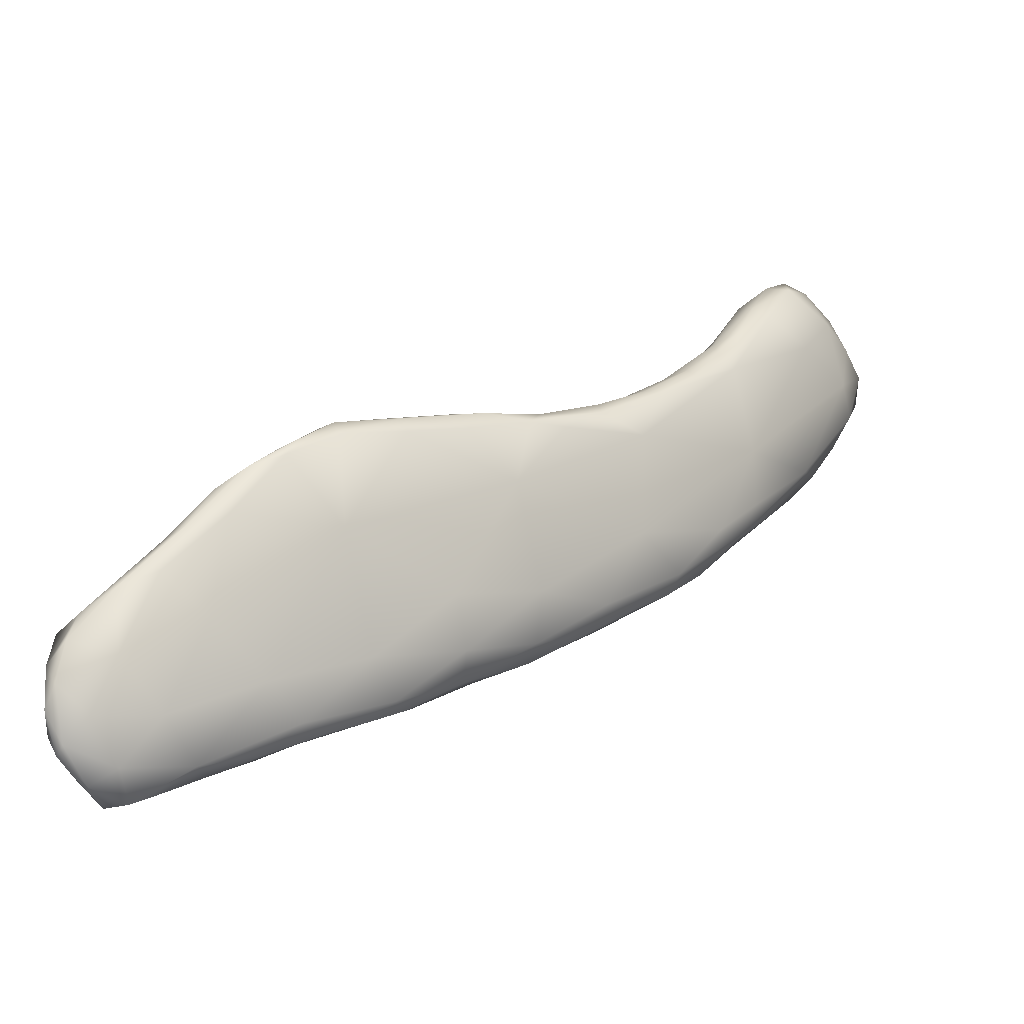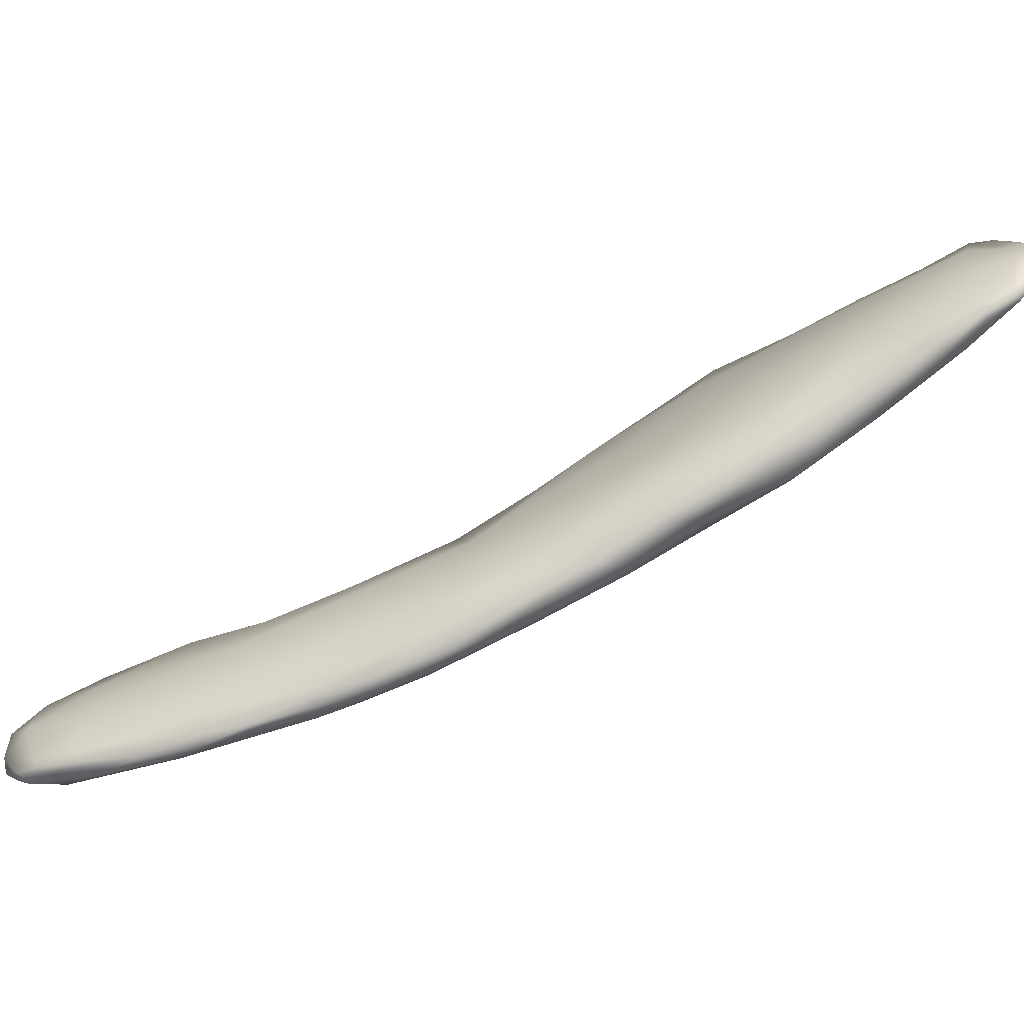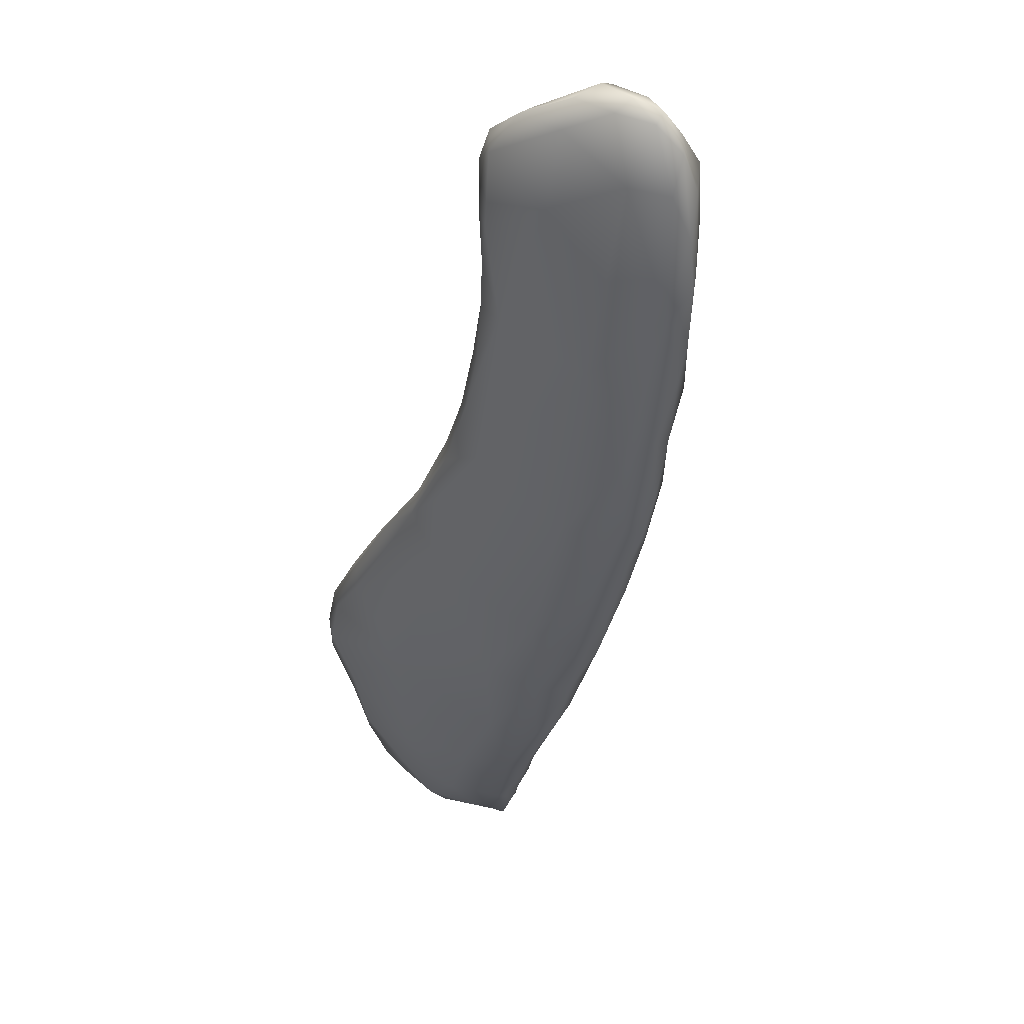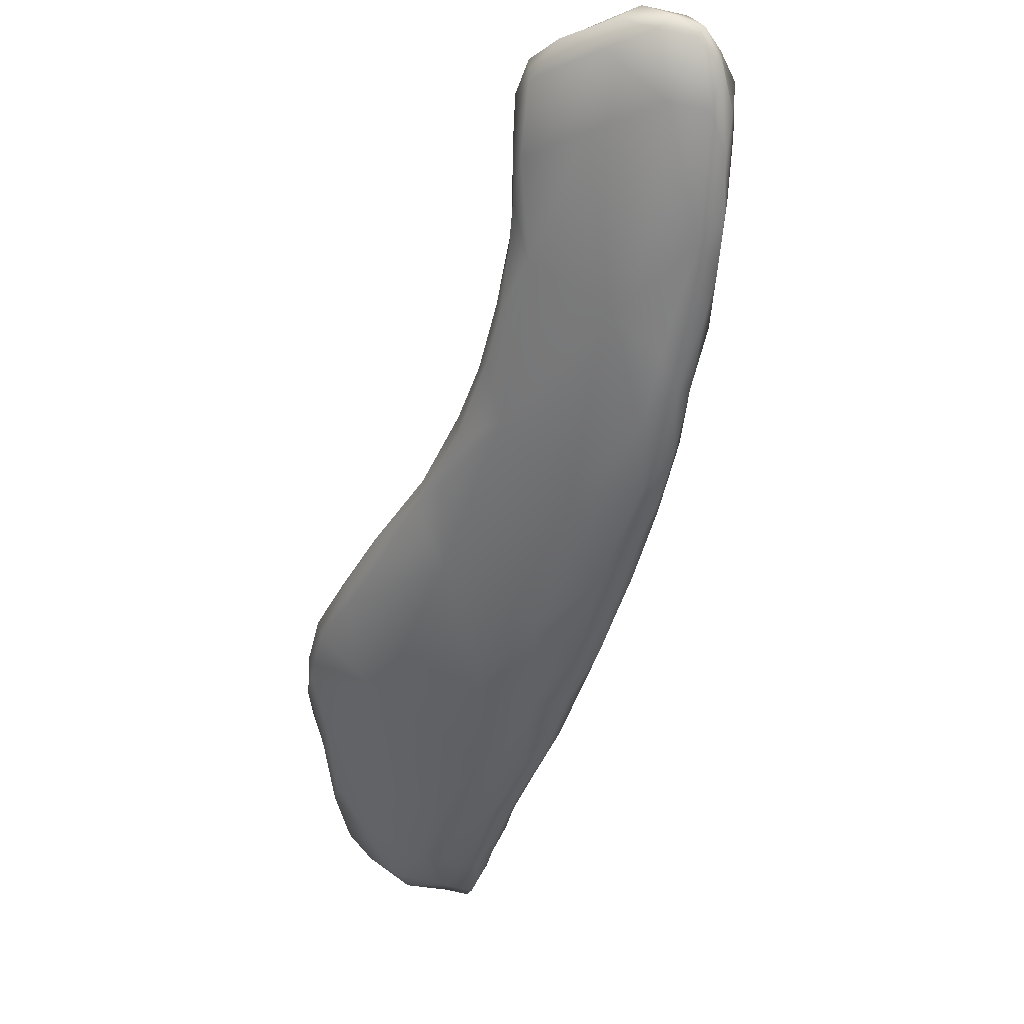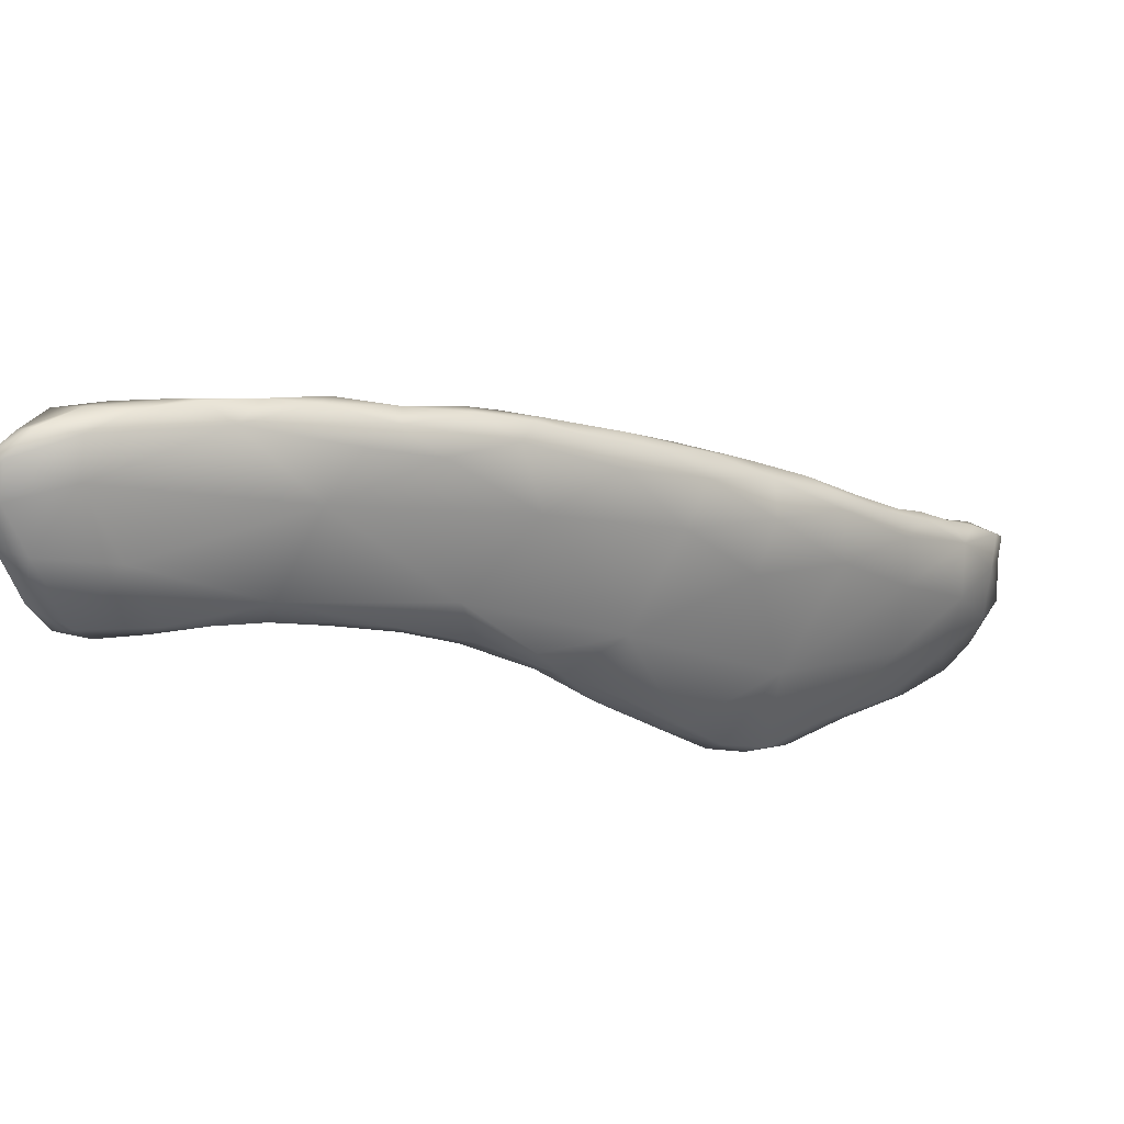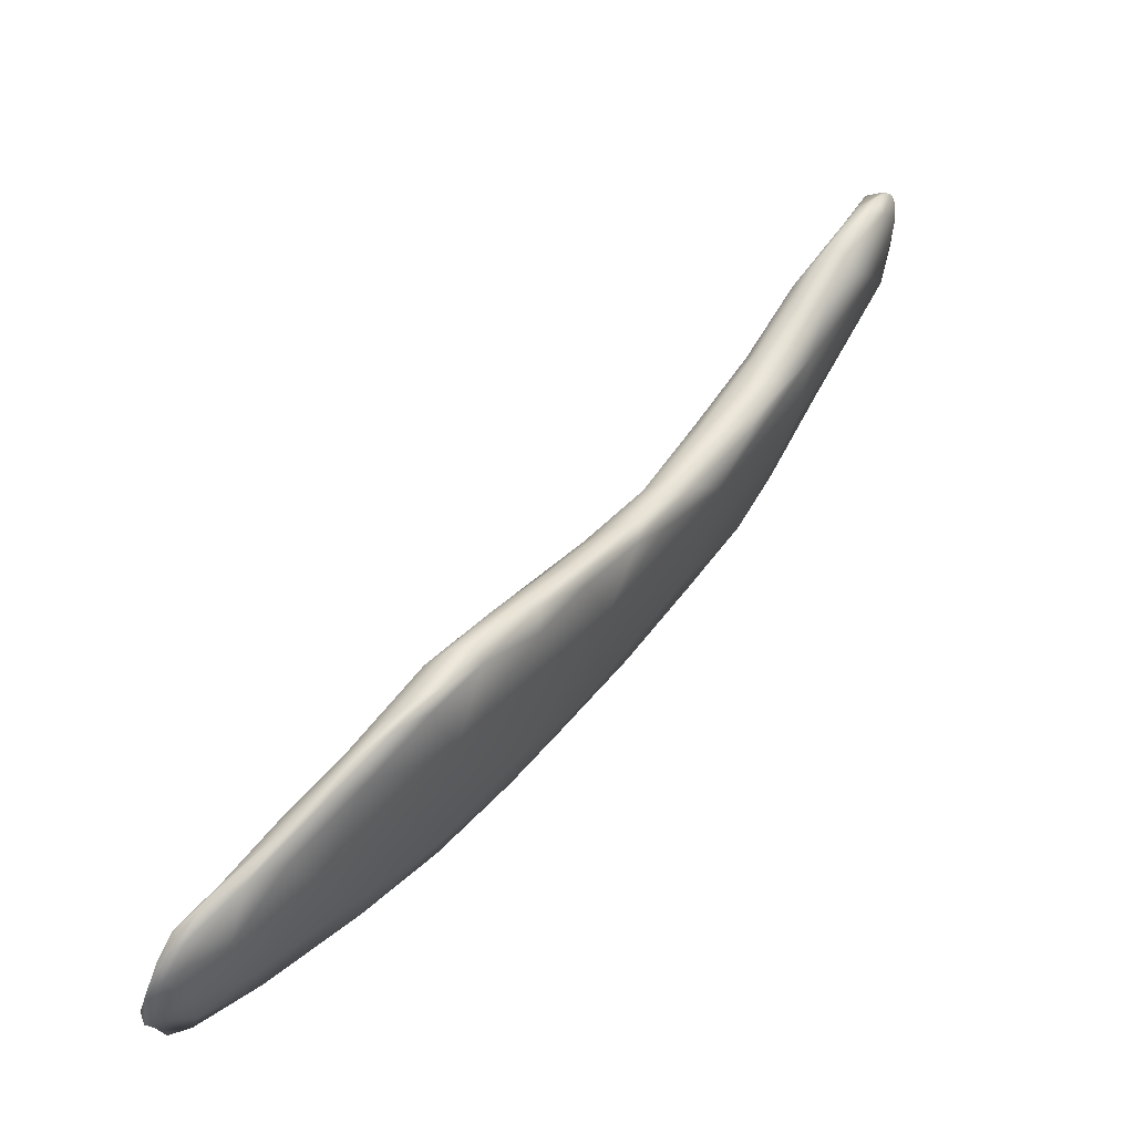
<metadata>
{"format":"obj","ext":"obj","renderer":"f3d","projection":"perspective","resolution":1024,"background":"white","views":[{"elev":-57.3,"azim":145.4,"up":"+Y"},{"elev":53.4,"azim":-69.0,"up":"+Z"},{"elev":10.0,"azim":-132.2,"up":"+Y"},{"elev":-2.7,"azim":-138.4,"up":"+Y"},{"elev":-41.1,"azim":-83.4,"up":"+Z"},{"elev":-11.7,"azim":119.2,"up":"+Y"}]}
</metadata>
<code>
o 678
v 7.242 2.931 1.149
v 7.198 2.976 1.156
v 7.245 2.958 1.154
v 7.277 2.921 1.164
v 7.274 2.842 1.172
v 7.186 2.865 1.19
v 7.296 2.863 1.181
v 7.144 2.957 1.172
v 7.13 2.993 1.178
v 7.19 2.983 1.172
v 7.311 2.726 1.227
v 7.314 2.798 1.202
v 7.308 2.877 1.2
v 7.084 2.892 1.219
v 7.083 2.976 1.198
v 7.255 2.942 1.183
v 7.11 3.01 1.203
v 7.342 2.74 1.225
v 7.342 2.774 1.231
v 7.04 2.963 1.221
v 7.171 2.99 1.204
v 7.069 2.993 1.213
v 7.142 3.001 1.2
v 7.373 2.671 1.245
v 7.385 2.679 1.25
v 7.23 2.657 1.295
v 7.044 2.881 1.254
v 7.026 2.93 1.253
v 7.038 2.978 1.232
v 7.106 3.009 1.215
v 7.061 2.994 1.23
v 7.418 2.608 1.268
v 7.407 2.636 1.26
v 7.41 2.664 1.275
v 7.316 2.827 1.251
v 7.334 2.802 1.242
v 7.203 2.916 1.248
v 7.444 2.605 1.281
v 7.108 2.734 1.312
v 7.054 2.832 1.294
v 7.033 2.952 1.257
v 7.109 2.982 1.239
v 7.505 2.522 1.306
v 7.43 2.533 1.308
v 7.507 2.545 1.309
v 7.466 2.595 1.303
v 7.193 2.605 1.343
v 7.371 2.723 1.281
v 7.461 2.604 1.321
v 7.079 2.765 1.325
v 7.041 2.886 1.293
v 7.594 2.466 1.332
v 7.675 2.404 1.342
v 7.608 2.432 1.332
v 7.554 2.458 1.324
v 7.245 2.526 1.369
v 7.536 2.525 1.332
v 7.356 2.725 1.301
v 7.28 2.741 1.332
v 7.128 2.902 1.29
v 7.036 2.921 1.289
v 7.064 2.945 1.266
v 7.778 2.298 1.37
v 7.598 2.35 1.378
v 7.694 2.367 1.356
v 7.78 2.329 1.37
v 7.712 2.389 1.358
v 7.377 2.429 1.389
v 7.195 2.568 1.379
v 7.11 2.706 1.352
v 7.077 2.786 1.329
v 7.055 2.863 1.312
v 7.074 2.877 1.307
v 7.86 2.252 1.398
v 7.87 2.272 1.4
v 7.808 2.326 1.389
v 7.635 2.446 1.359
v 7.143 2.653 1.369
v 7.435 2.623 1.336
v 7.149 2.788 1.341
v 7.905 2.223 1.417
v 7.914 2.193 1.429
v 7.803 2.166 1.465
v 7.885 2.269 1.423
v 7.73 2.383 1.381
v 7.65 2.43 1.385
v 7.549 2.512 1.355
v 7.151 2.642 1.389
v 7.102 2.783 1.341
v 7.194 2.704 1.377
v 7.622 2.186 1.481
v 7.951 2.168 1.458
v 7.924 2.208 1.439
v 7.501 2.268 1.46
v 7.286 2.443 1.423
v 7.821 2.318 1.413
v 7.729 2.369 1.414
v 7.241 2.487 1.432
v 7.194 2.569 1.407
v 7.504 2.471 1.426
v 7.123 2.716 1.362
v 7.146 2.732 1.364
v 7.947 2.112 1.495
v 7.976 2.136 1.492
v 7.897 2.249 1.453
v 7.388 2.332 1.464
v 7.285 2.429 1.452
v 7.276 2.595 1.417
v 7.179 2.659 1.39
v 7.698 2.072 1.555
v 7.573 2.155 1.53
v 7.942 2.183 1.475
v 7.334 2.374 1.472
v 7.844 2.255 1.475
v 7.698 2.318 1.477
v 7.299 2.42 1.474
v 7.241 2.507 1.445
v 7.37 2.455 1.484
v 7.214 2.582 1.415
v 7.915 2.007 1.575
v 7.996 2.025 1.561
v 7.988 2.087 1.525
v 7.472 2.233 1.514
v 7.402 2.296 1.508
v 7.812 1.991 1.605
v 7.952 2.153 1.514
v 7.377 2.332 1.516
v 7.276 2.472 1.469
v 7.474 2.35 1.529
v 7.28 2.504 1.455
v 8.006 2.067 1.552
v 7.459 2.238 1.549
v 7.815 2.168 1.573
v 7.42 2.286 1.534
v 7.627 2.274 1.547
v 7.342 2.416 1.496
v 8.033 2 1.594
v 7.997 1.938 1.635
v 7.638 2.067 1.594
v 7.547 2.156 1.576
v 7.932 2.133 1.553
v 7.37 2.357 1.517
v 7.395 2.393 1.513
v 8.058 1.937 1.652
v 8.057 1.973 1.636
v 7.745 1.986 1.634
v 7.993 2.076 1.574
v 7.441 2.278 1.554
v 7.566 2.229 1.598
v 7.412 2.343 1.531
v 7.616 2.081 1.611
v 7.66 2.041 1.624
v 7.967 2.034 1.64
v 7.524 2.19 1.592
v 7.702 2.13 1.64
v 7.486 2.278 1.566
v 7.914 1.91 1.663
v 7.705 2.006 1.643
v 8.036 2.002 1.623
v 8.07 1.95 1.661
v 7.596 2.113 1.621
v 7.53 2.211 1.596
v 7.844 1.902 1.702
v 7.995 1.878 1.69
v 8.047 1.898 1.687
v 7.767 1.957 1.681
v 7.67 2.045 1.646
v 7.579 2.148 1.622
v 7.847 2.045 1.675
v 8.006 1.855 1.729
v 8.064 1.918 1.685
v 7.732 1.994 1.674
v 7.609 2.148 1.63
v 7.932 1.862 1.728
v 8.042 1.882 1.717
v 7.773 1.962 1.702
v 8.037 1.948 1.68
v 7.649 2.091 1.652
v 7.664 2.105 1.652
v 8.004 1.852 1.747
v 7.819 1.921 1.723
v 7.744 2.013 1.688
v 7.944 1.944 1.728
v 7.707 2.075 1.665
v 7.766 2.049 1.679
v 7.898 1.852 1.762
v 7.862 1.886 1.749
v 7.953 1.849 1.764
v 8.023 1.866 1.738
v 8.014 1.903 1.721
v 7.815 1.947 1.727
v 7.83 1.983 1.711
v 7.864 1.893 1.758
v 7.923 1.843 1.778
v 7.968 1.852 1.764
v 7.898 1.86 1.767
v 7.966 1.876 1.76
v 7.88 1.91 1.756
v 7.915 1.867 1.767
v 7.926 1.898 1.753
f 1 2 3
f 4 1 3
f 5 6 1
f 7 5 1
f 1 6 8
f 7 1 4
f 1 8 2
f 2 8 9
f 10 2 9
f 3 2 10
f 11 5 12
f 12 5 7
f 7 4 13
f 6 14 8
f 8 14 15
f 4 3 16
f 13 4 16
f 8 15 9
f 10 9 17
f 12 18 11
f 5 11 6
f 19 18 12
f 19 7 13
f 12 7 19
f 14 20 15
f 3 10 16
f 10 21 16
f 15 20 22
f 9 15 22
f 10 17 23
f 10 23 21
f 24 11 18
f 18 25 24
f 18 19 25
f 11 26 6
f 6 26 14
f 20 14 27
f 28 20 27
f 28 29 20
f 20 29 22
f 22 17 9
f 17 30 23
f 17 22 31
f 30 17 31
f 32 11 24
f 33 24 25
f 25 19 34
f 13 35 36
f 16 35 13
f 35 16 37
f 16 21 37
f 31 22 29
f 23 30 21
f 38 32 33
f 33 32 24
f 38 33 25
f 25 34 38
f 26 39 14
f 19 13 36
f 14 39 27
f 27 39 40
f 27 40 28
f 28 41 29
f 37 21 42
f 41 31 29
f 42 21 30
f 43 44 32
f 38 45 43
f 44 26 11
f 44 11 32
f 38 43 32
f 46 45 38
f 38 34 46
f 47 39 26
f 34 48 49
f 34 19 48
f 19 36 48
f 39 50 40
f 36 35 48
f 40 51 28
f 28 51 41
f 30 31 42
f 52 53 54
f 55 44 43
f 43 54 55
f 52 54 43
f 45 52 43
f 56 47 26
f 57 45 46
f 46 34 49
f 58 35 59
f 58 48 35
f 35 37 59
f 59 37 60
f 41 51 61
f 61 62 41
f 37 42 60
f 31 41 62
f 42 31 62
f 60 42 62
f 63 64 65
f 66 63 65
f 65 64 54
f 67 66 53
f 53 66 65
f 64 55 54
f 53 65 54
f 52 67 53
f 68 26 44
f 26 68 56
f 57 52 45
f 46 49 57
f 69 39 47
f 39 70 50
f 50 71 40
f 40 71 51
f 61 51 72
f 73 62 61
f 60 62 73
f 74 63 66
f 66 75 74
f 76 75 66
f 66 67 76
f 64 68 44
f 55 64 44
f 52 77 67
f 77 52 57
f 56 69 47
f 78 39 69
f 70 39 78
f 48 79 49
f 48 58 79
f 70 71 50
f 71 72 51
f 72 73 61
f 59 60 80
f 80 60 73
f 74 81 82
f 83 63 74
f 83 64 63
f 75 81 74
f 75 76 84
f 85 76 67
f 85 67 77
f 86 85 77
f 57 87 77
f 87 49 79
f 87 57 49
f 70 78 88
f 79 58 59
f 89 72 71
f 90 59 80
f 89 73 72
f 80 73 89
f 91 64 83
f 82 83 74
f 81 92 82
f 81 93 92
f 91 94 64
f 81 75 93
f 94 68 64
f 84 93 75
f 95 56 68
f 96 76 85
f 97 96 85
f 97 85 86
f 95 98 69
f 95 69 56
f 87 86 77
f 99 69 98
f 69 99 78
f 78 99 88
f 100 79 59
f 88 101 70
f 101 89 71
f 70 101 71
f 90 80 102
f 102 80 89
f 103 83 82
f 92 103 82
f 93 104 92
f 84 96 105
f 76 96 84
f 68 106 95
f 107 98 95
f 86 100 97
f 87 100 86
f 87 79 100
f 90 108 59
f 100 59 108
f 109 102 101
f 102 89 101
f 109 90 102
f 110 91 83
f 94 91 111
f 93 84 112
f 94 106 68
f 106 113 95
f 96 114 105
f 113 107 95
f 115 114 97
f 96 97 114
f 115 97 100
f 98 116 117
f 116 98 107
f 108 118 100
f 88 99 119
f 119 109 88
f 109 101 88
f 119 108 109
f 108 90 109
f 120 103 121
f 121 103 122
f 103 120 83
f 110 111 91
f 103 92 122
f 122 92 104
f 104 93 112
f 94 123 106
f 123 124 106
f 84 105 112
f 106 124 113
f 98 117 99
f 119 99 117
f 83 120 125
f 112 105 126
f 114 126 105
f 113 124 127
f 113 116 107
f 116 128 117
f 129 100 118
f 128 130 117
f 130 119 117
f 118 108 130
f 119 130 108
f 122 104 131
f 94 111 123
f 104 112 131
f 132 124 123
f 114 115 133
f 134 127 124
f 133 115 135
f 113 127 116
f 115 100 135
f 129 135 100
f 128 136 130
f 118 130 136
f 121 137 138
f 83 125 110
f 122 137 121
f 111 110 139
f 123 111 140
f 140 111 139
f 126 131 112
f 123 140 132
f 133 141 114
f 134 124 132
f 126 114 141
f 127 142 116
f 116 142 136
f 116 136 128
f 143 118 136
f 129 118 143
f 121 138 120
f 144 137 145
f 139 110 146
f 110 125 146
f 131 145 137
f 137 122 131
f 126 147 131
f 126 141 147
f 134 132 148
f 134 148 127
f 142 127 148
f 135 129 149
f 142 150 136
f 143 136 150
f 137 144 138
f 151 139 152
f 151 140 139
f 147 141 153
f 132 140 154
f 132 154 148
f 135 155 133
f 149 155 135
f 148 150 142
f 156 150 148
f 150 156 129
f 129 143 150
f 120 157 125
f 138 157 120
f 139 158 152
f 146 158 139
f 145 159 160
f 145 131 159
f 159 131 147
f 153 159 147
f 140 151 161
f 140 161 154
f 148 154 162
f 156 148 162
f 156 149 129
f 146 125 163
f 163 125 157
f 138 164 157
f 138 144 165
f 166 158 146
f 152 158 167
f 152 167 151
f 161 168 154
f 169 133 155
f 168 162 154
f 149 156 162
f 164 165 170
f 165 164 138
f 166 146 163
f 144 145 171
f 172 158 166
f 171 145 160
f 172 167 158
f 151 167 161
f 133 169 153
f 153 141 133
f 173 162 168
f 149 173 155
f 173 149 162
f 157 164 174
f 174 164 170
f 165 175 170
f 165 171 175
f 165 144 171
f 176 172 166
f 160 177 171
f 160 159 177
f 159 153 177
f 167 178 161
f 161 178 168
f 178 173 168
f 179 173 178
f 155 173 179
f 163 157 174
f 170 175 180
f 181 166 163
f 166 181 176
f 172 182 167
f 172 176 182
f 183 153 169
f 177 153 183
f 182 184 178
f 167 182 178
f 178 184 179
f 185 155 184
f 169 155 185
f 155 179 184
f 163 186 187
f 163 174 186
f 170 188 174
f 180 188 170
f 163 187 181
f 175 189 180
f 175 171 189
f 189 171 190
f 181 191 176
f 190 171 177
f 190 177 183
f 176 191 182
f 192 183 169
f 182 192 185
f 185 184 182
f 169 185 192
f 186 174 188
f 181 193 191
f 181 187 193
f 192 182 191
f 188 194 186
f 180 195 188
f 187 186 196
f 189 197 195
f 180 189 195
f 187 196 193
f 189 190 197
f 198 191 193
f 190 183 197
f 198 192 191
f 183 192 198
f 188 195 194
f 186 194 196
f 193 196 199
f 199 198 193
f 199 200 198
f 200 183 198
f 197 183 200
f 194 199 196
f 195 199 194
f 195 197 199
f 199 197 200

</code>
